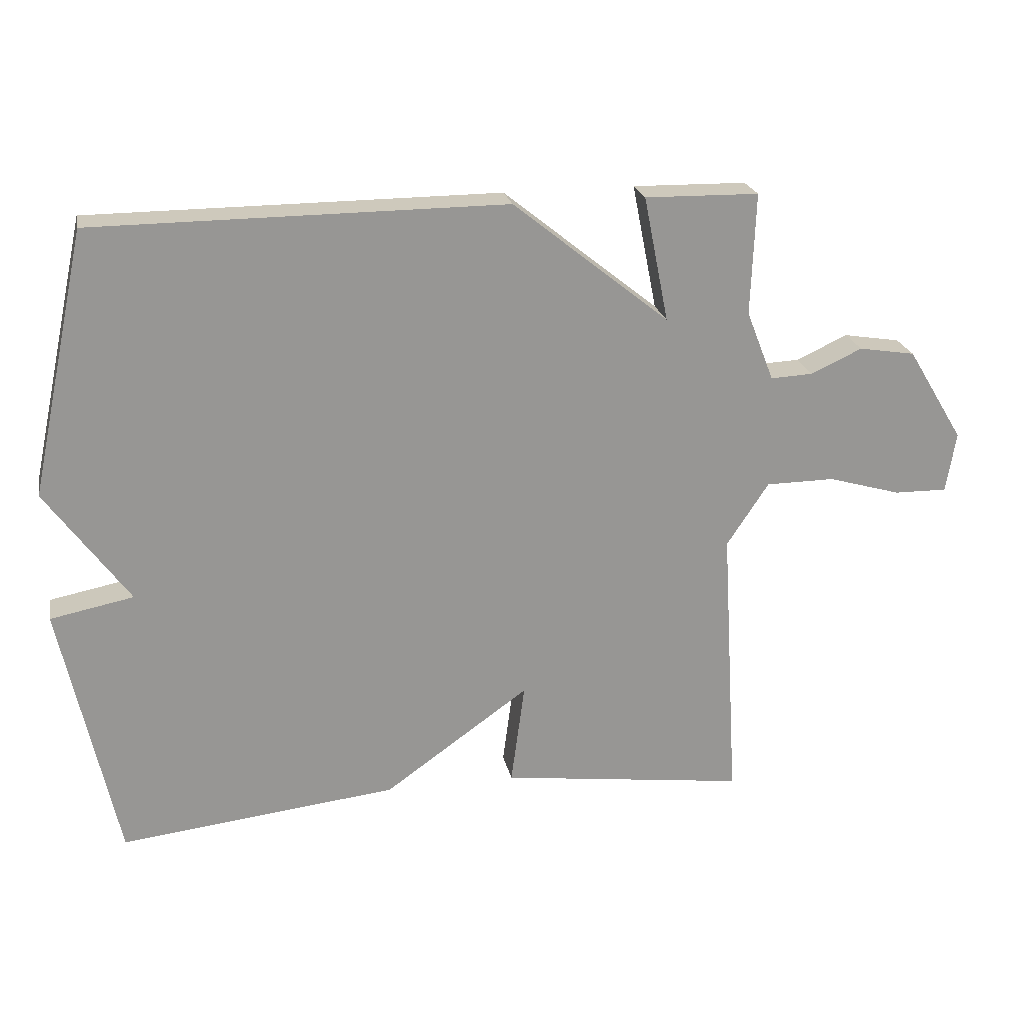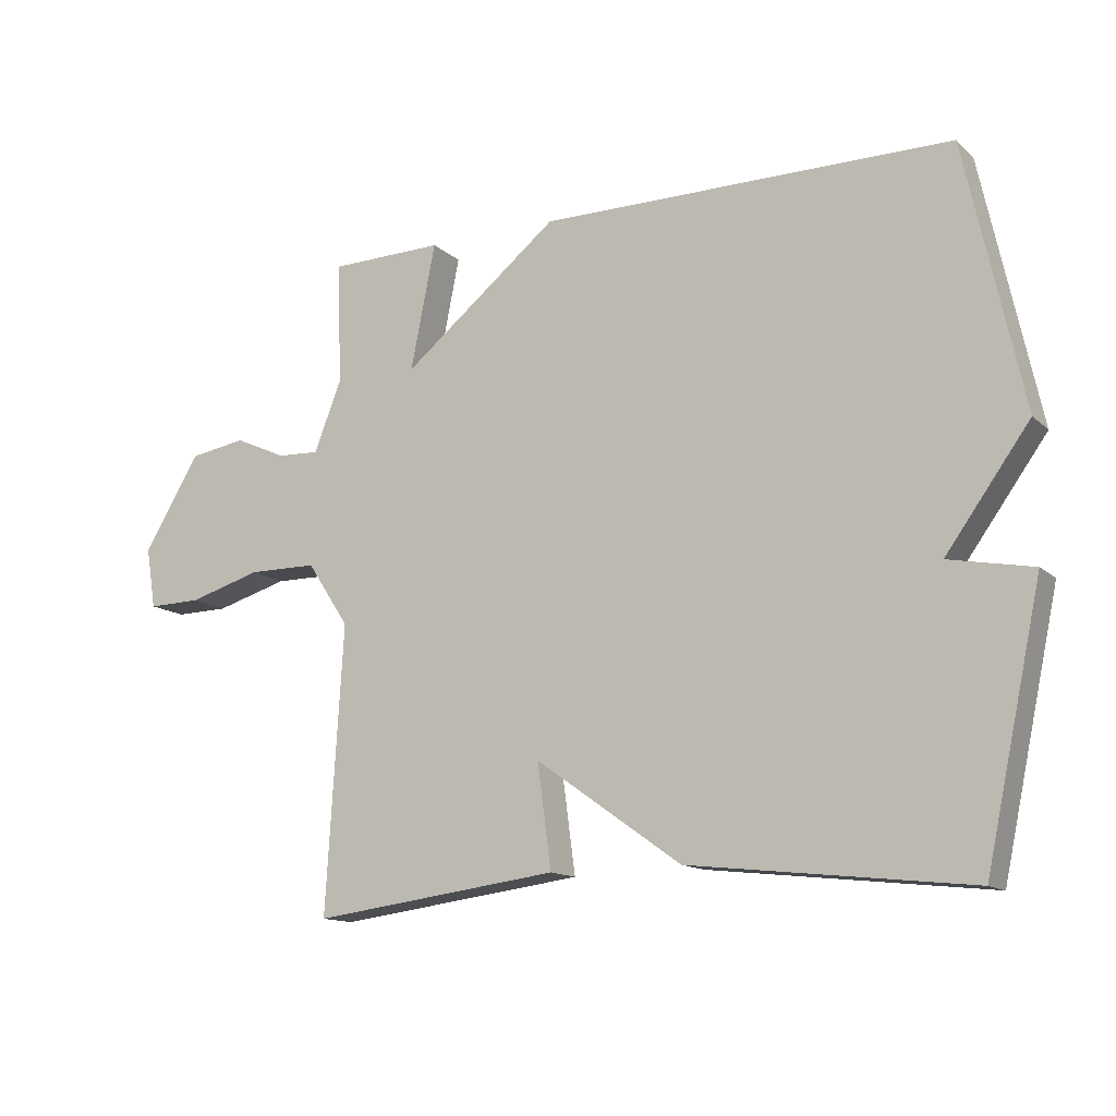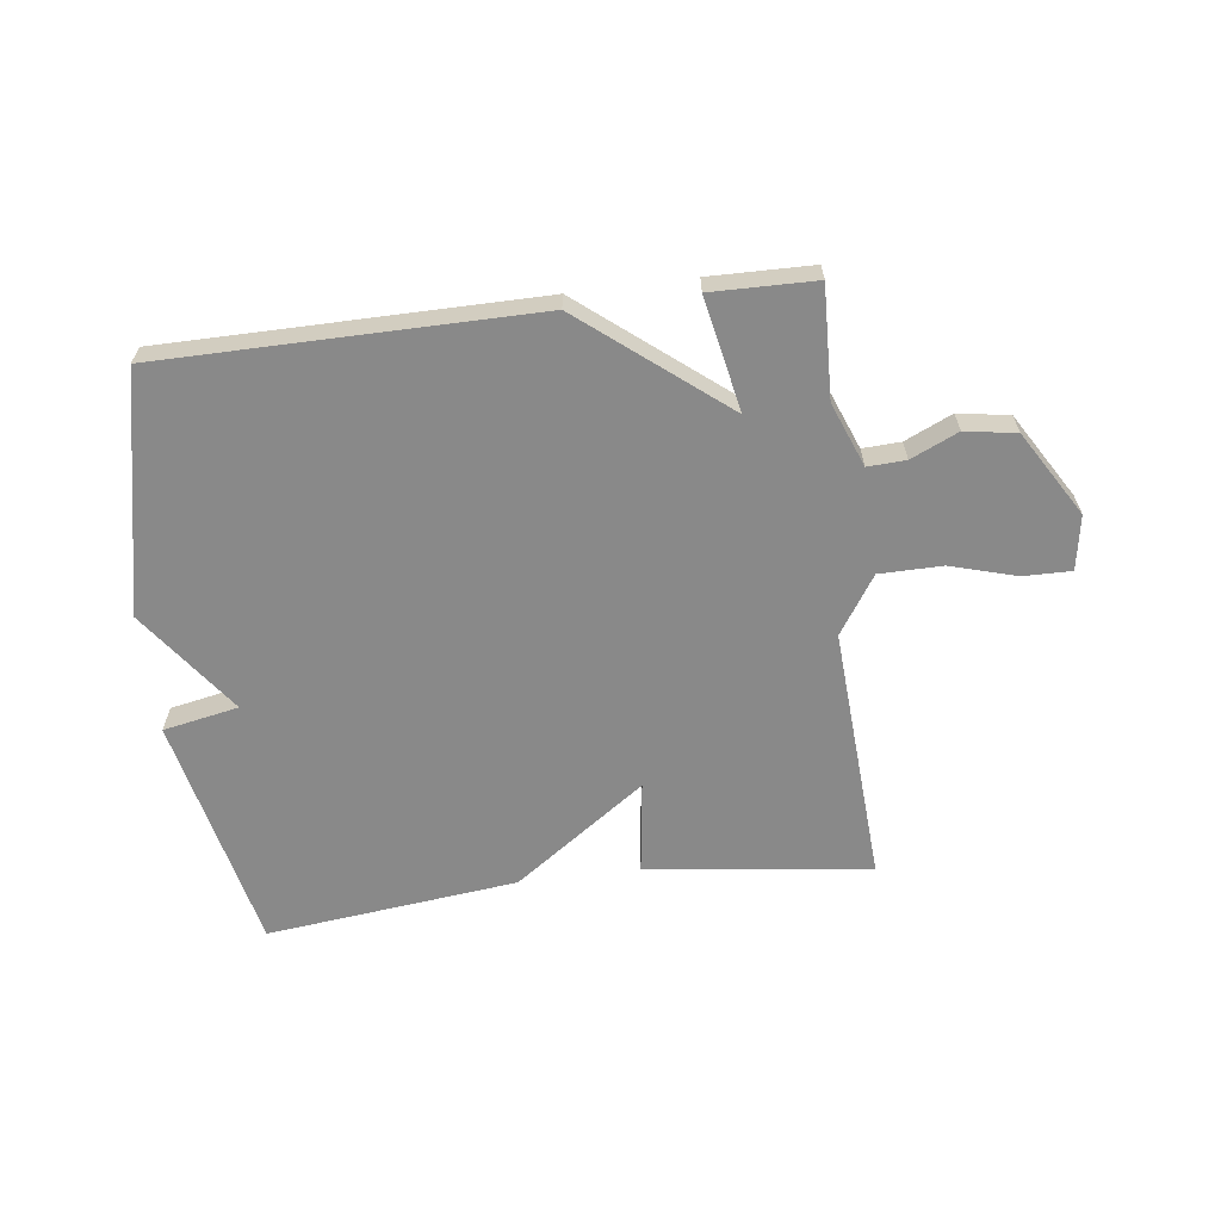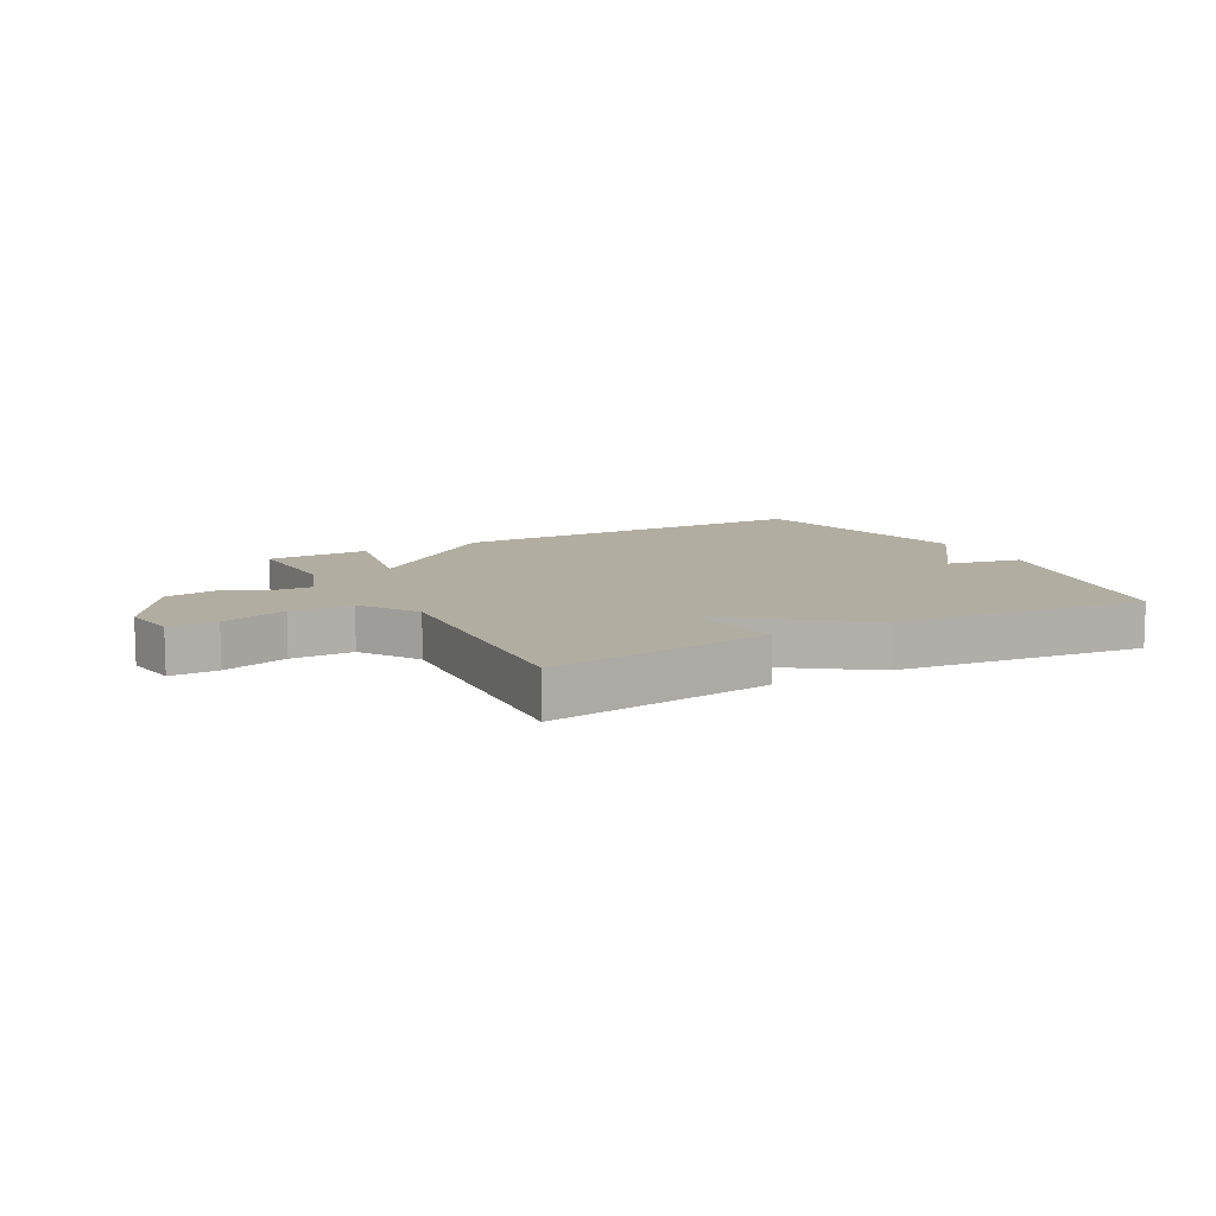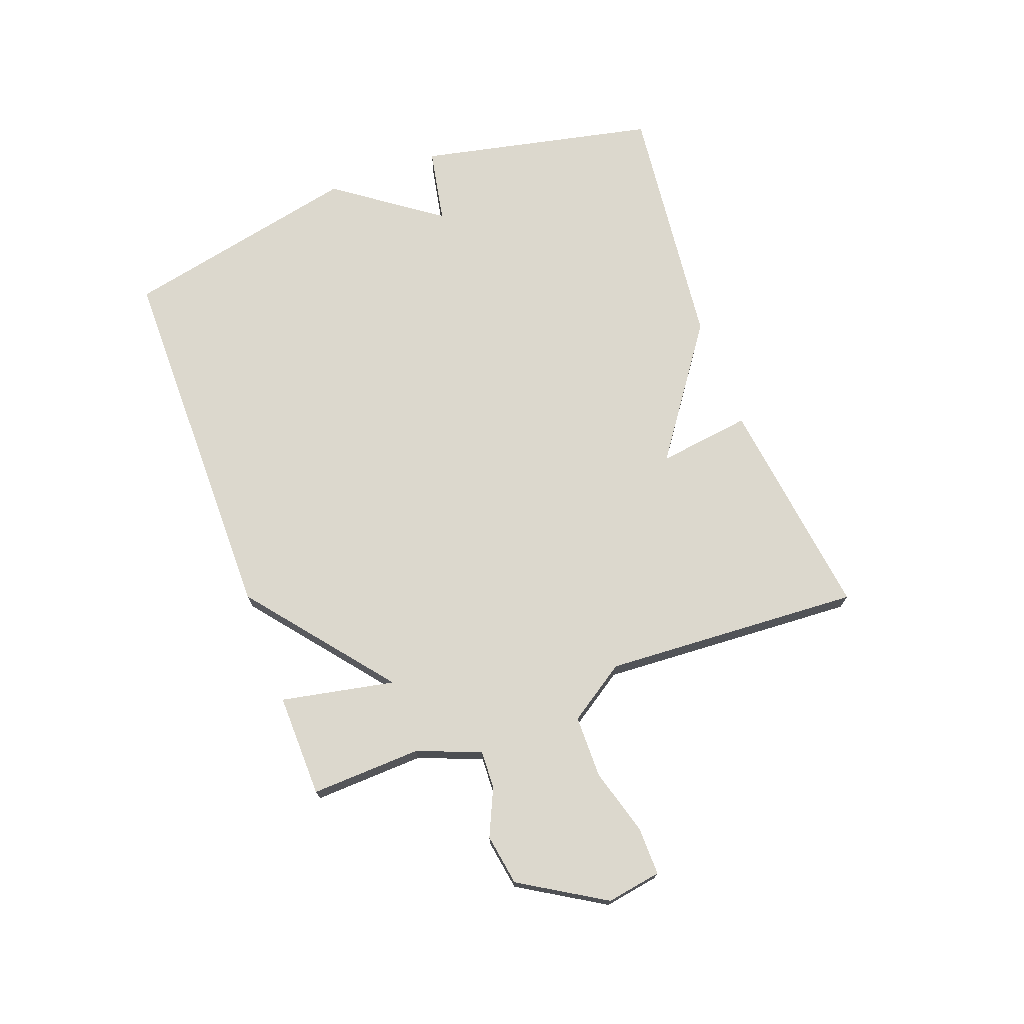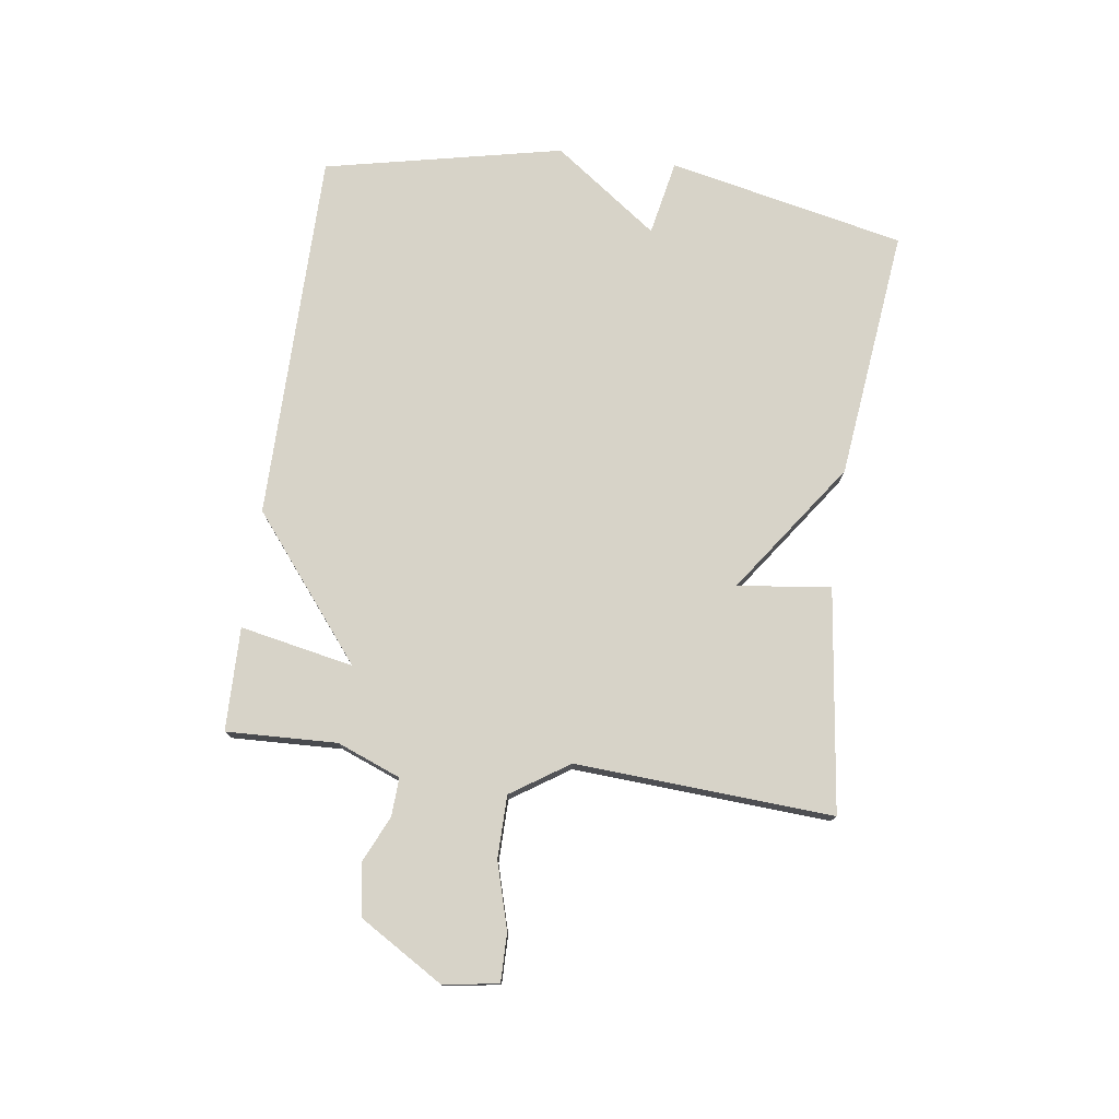
<metadata>
{"format":"obj","ext":"obj","renderer":"f3d","projection":"perspective","resolution":1024,"background":"white","views":[{"elev":22.4,"azim":-11.3,"up":"+Z"},{"elev":-13.5,"azim":-151.1,"up":"+Z"},{"elev":-63.1,"azim":7.2,"up":"+Y"},{"elev":10.3,"azim":151.5,"up":"+Y"},{"elev":72.5,"azim":69.6,"up":"+Y"},{"elev":76.5,"azim":97.9,"up":"+Y"}]}
</metadata>
<code>
v 0.5 0.07 0.5
v 0.493 0.07 0.314
v 0.535 0.07 0.207
v 0.599 0.07 0.21
v 0.678 0.07 0.246
v 0.764 0.07 0.232
v 0.85 0.07 0.09
v 0.835 0.07 -0.002
v 0.754 0.07 -0.001
v 0.643 0.07 0.031
v 0.538 0.07 0.03
v 0.474 0.07 -0.067
v 0.5 0.07 -0.5
v 0.124 0.07 -0.452
v 0.145 0.07 -0.295
v -0.076 0.07 -0.452
v -0.5 0.07 -0.5
v -0.586 0.07 -0.101
v -0.459 0.07 -0.076
v -0.586 0.07 0.099
v -0.5 0.07 0.5
v 0.126 0.07 0.503
v 0.364 0.07 0.312
v 0.326 0.07 0.503
v 0.5 0 0.5
v 0.493 0 0.314
v 0.535 0 0.207
v 0.599 0 0.21
v 0.678 0 0.246
v 0.764 0 0.232
v 0.85 0 0.09
v 0.835 0 -0.002
v 0.754 0 -0.001
v 0.643 0 0.031
v 0.538 0 0.03
v 0.474 0 -0.067
v 0.5 0 -0.5
v 0.124 0 -0.452
v 0.145 0 -0.295
v -0.076 0 -0.452
v -0.5 0 -0.5
v -0.586 0 -0.101
v -0.459 0 -0.076
v -0.586 0 0.099
v -0.5 0 0.5
v 0.126 0 0.503
v 0.364 0 0.312
v 0.326 0 0.503
f 23 24 1 2
f 21 22 23
f 20 21 23
f 19 20 23
f 19 23 2 3
f 17 18 19
f 16 17 19
f 15 16 19
f 15 19 3 4
f 12 13 14 15
f 15 4 5
f 12 15 5
f 11 12 5
f 5 6 7
f 11 5 7
f 10 11 7
f 7 8 9 10
f 26 25 48 47
f 47 46 45
f 47 45 44
f 47 44 43
f 27 26 47 43
f 43 42 41
f 43 41 40
f 43 40 39
f 28 27 43 39
f 39 38 37 36
f 29 28 39
f 29 39 36
f 29 36 35
f 31 30 29
f 31 29 35
f 31 35 34
f 34 33 32 31
f 1 25 26 2
f 2 26 27 3
f 3 27 28 4
f 4 28 29 5
f 5 29 30 6
f 6 30 31 7
f 7 31 32 8
f 8 32 33 9
f 9 33 34 10
f 10 34 35 11
f 11 35 36 12
f 12 36 37 13
f 13 37 38 14
f 14 38 39 15
f 15 39 40 16
f 16 40 41 17
f 17 41 42 18
f 18 42 43 19
f 19 43 44 20
f 20 44 45 21
f 21 45 46 22
f 22 46 47 23
f 23 47 48 24
f 24 48 25 1

</code>
